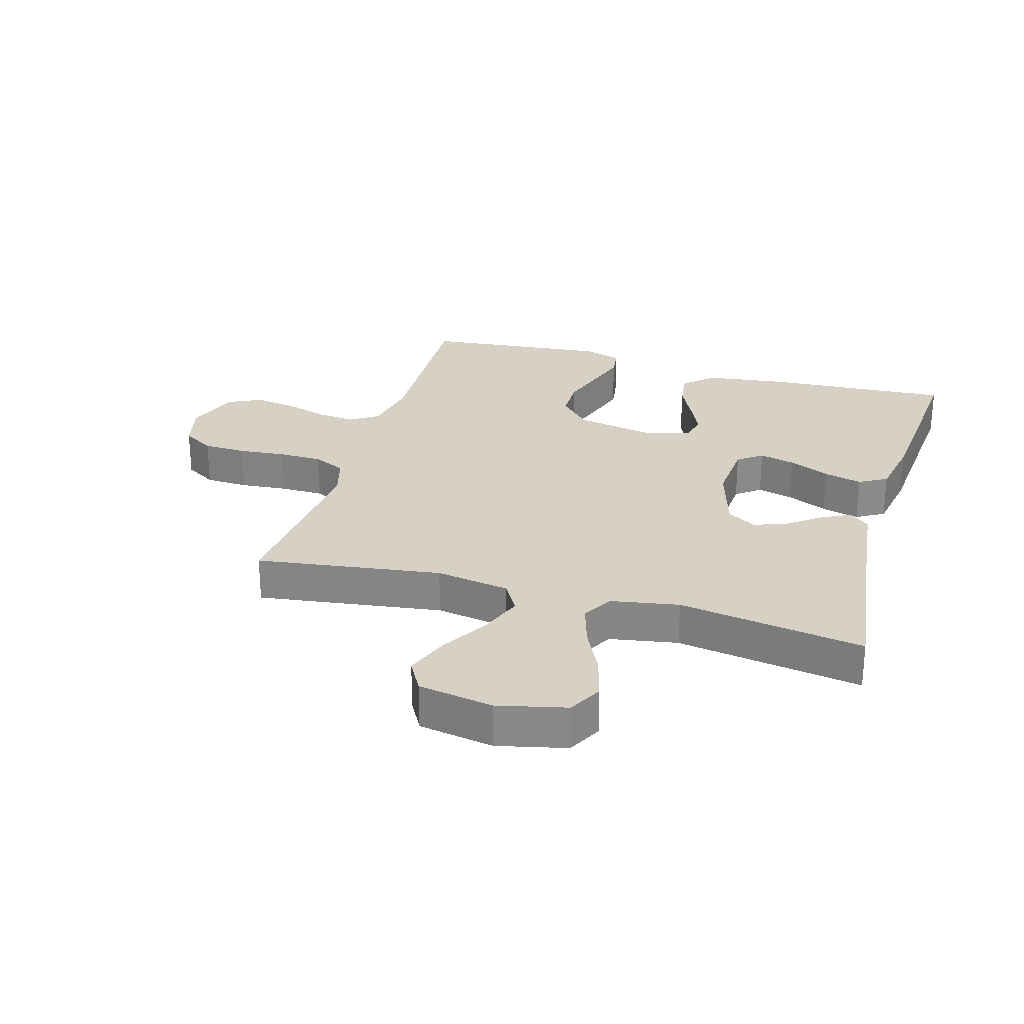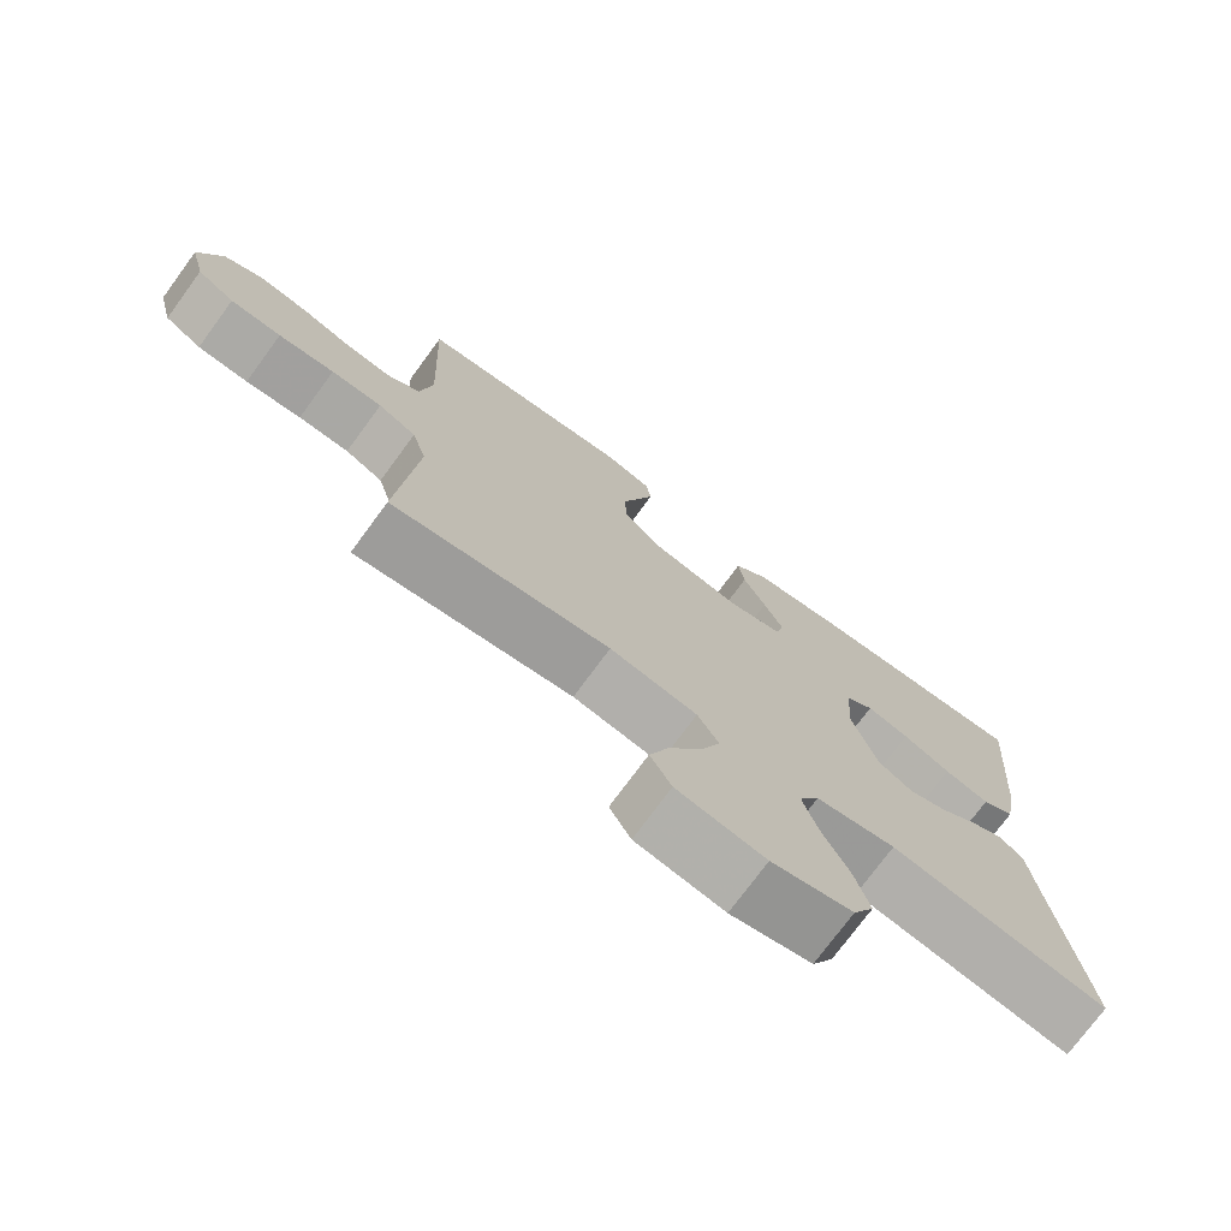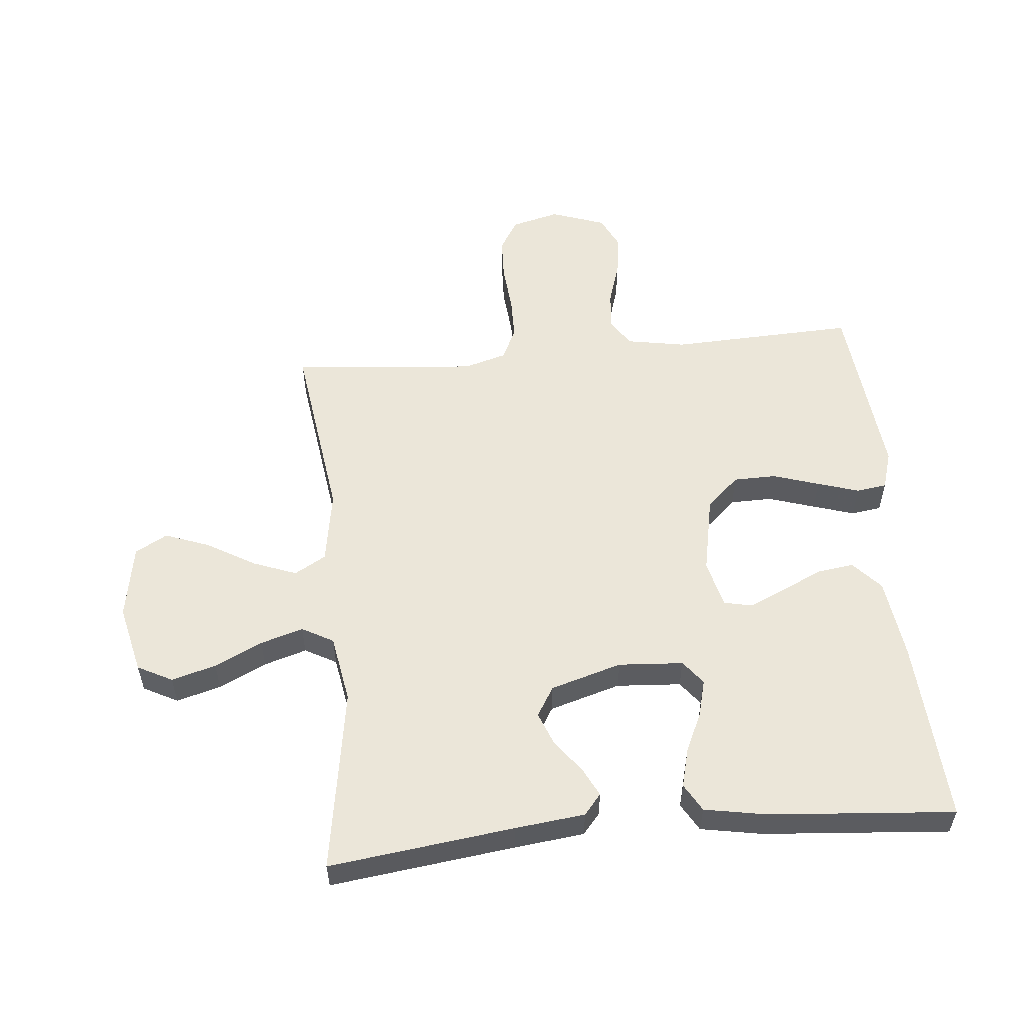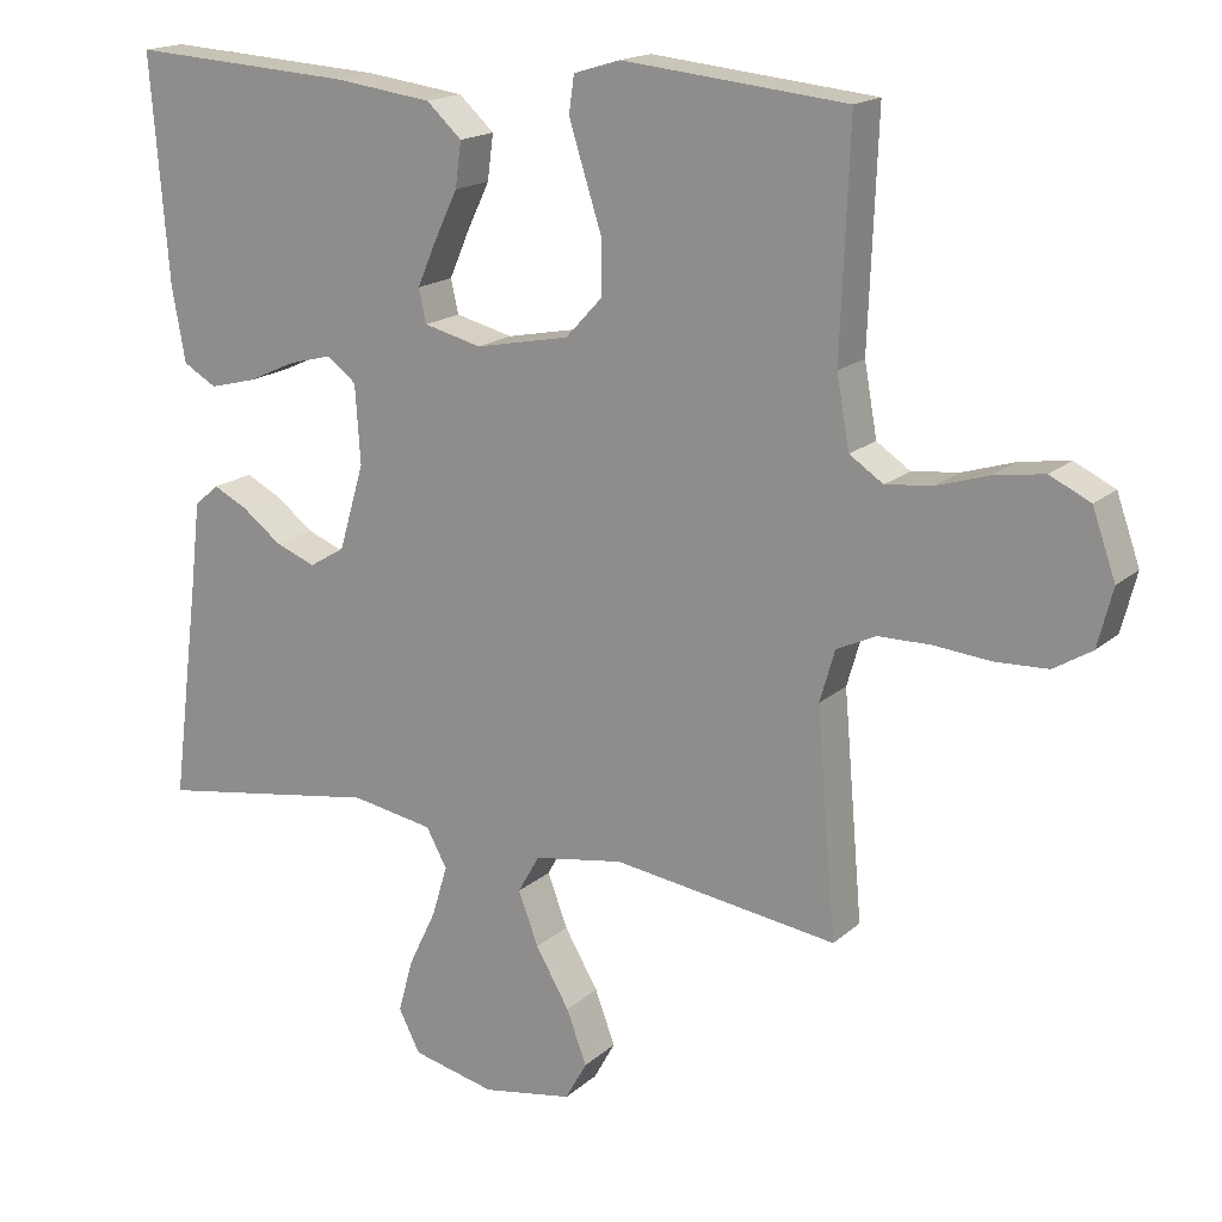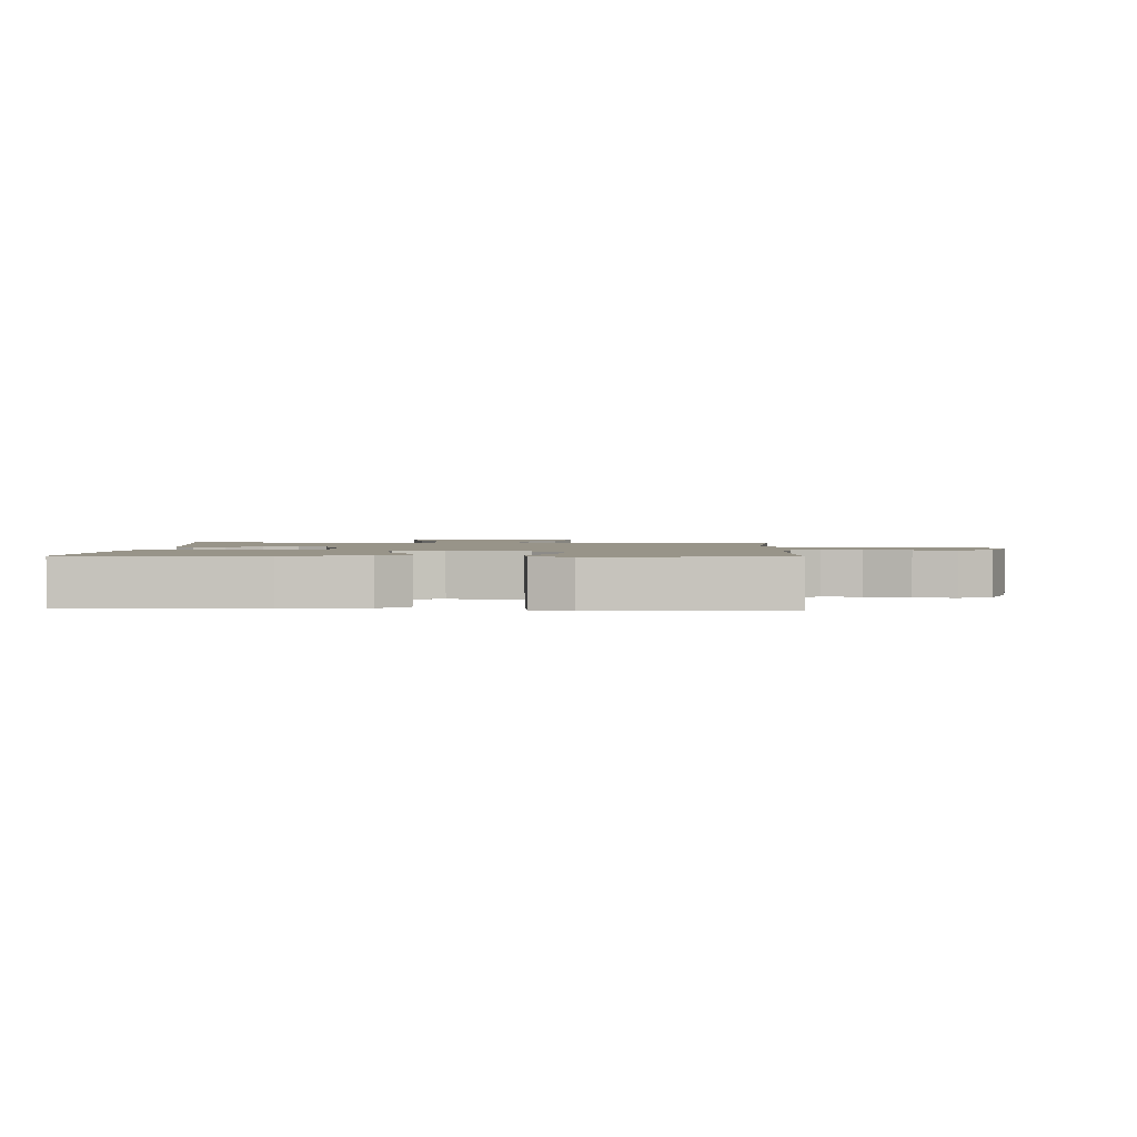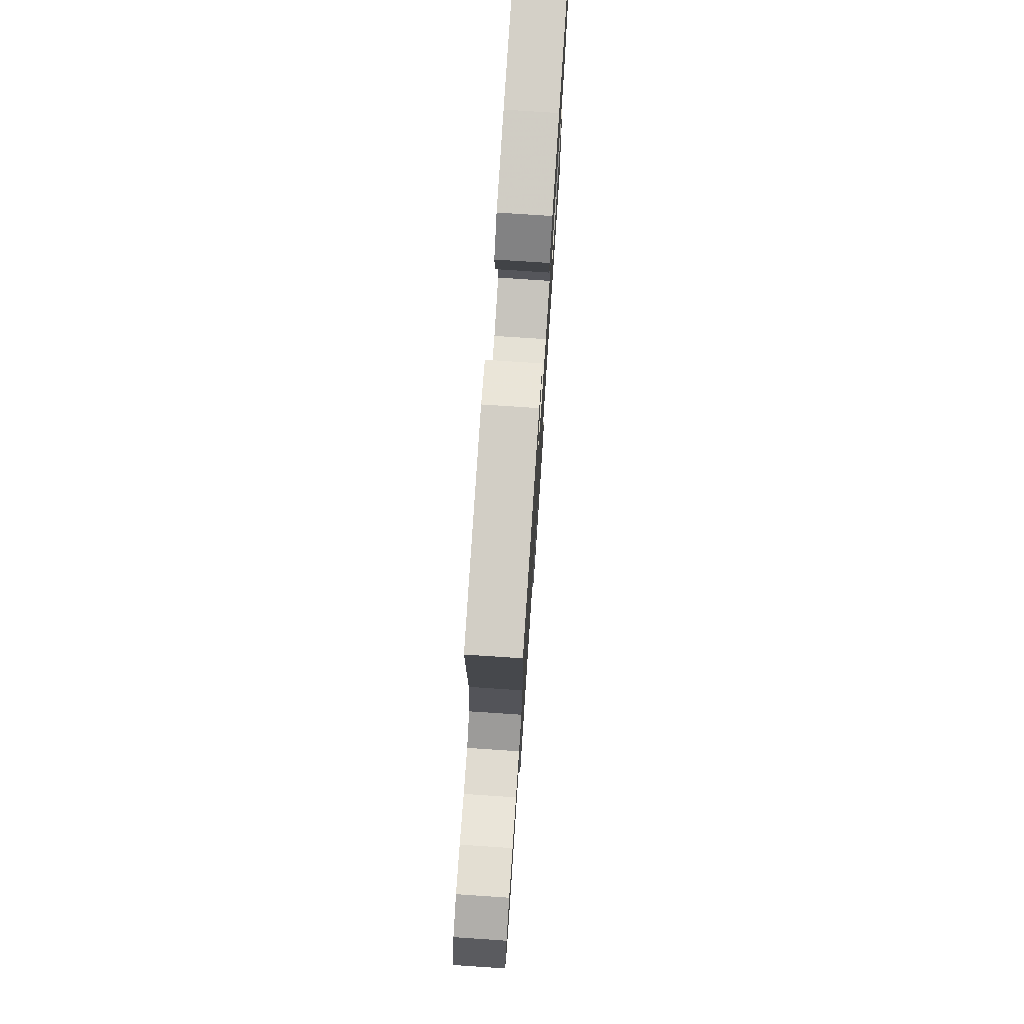
<metadata>
{"format":"obj","ext":"obj","renderer":"f3d","projection":"perspective","resolution":1024,"background":"white","views":[{"elev":26.8,"azim":-163.8,"up":"+Y"},{"elev":-74.6,"azim":143.7,"up":"+Z"},{"elev":55.3,"azim":-95.4,"up":"+Y"},{"elev":17.2,"azim":31.3,"up":"+Z"},{"elev":1.7,"azim":2.1,"up":"+Y"},{"elev":76.4,"azim":93.8,"up":"+Z"}]}
</metadata>
<code>
v 0.5 0.07 -0.5
v 0.2 0.07 -0.458
v 0.08 0.07 -0.478
v 0.051 0.07 -0.529
v 0.078 0.07 -0.6
v 0.123 0.07 -0.677
v 0.15 0.07 -0.749
v 0.121 0.07 -0.801
v 0 0.07 -0.822
v -0.111 0.07 -0.796
v -0.14 0.07 -0.74
v -0.12 0.07 -0.668
v -0.083 0.07 -0.591
v -0.062 0.07 -0.522
v -0.09 0.07 -0.471
v -0.2 0.07 -0.452
v -0.5 0.07 -0.5
v -0.462 0.07 -0.2
v -0.449 0.07 -0.088
v -0.416 0.07 -0.06
v -0.37 0.07 -0.083
v -0.317 0.07 -0.123
v -0.263 0.07 -0.144
v -0.215 0.07 -0.115
v -0.181 0.07 0
v -0.188 0.07 0.105
v -0.227 0.07 0.135
v -0.285 0.07 0.12
v -0.351 0.07 0.09
v -0.413 0.07 0.074
v -0.458 0.07 0.1
v -0.476 0.07 0.2
v -0.5 0.07 0.5
v -0.2 0.07 0.482
v -0.069 0.07 0.465
v -0.022 0.07 0.422
v -0.03 0.07 0.362
v -0.061 0.07 0.297
v -0.087 0.07 0.237
v -0.077 0.07 0.192
v 0 0.07 0.173
v 0.126 0.07 0.198
v 0.175 0.07 0.251
v 0.176 0.07 0.32
v 0.152 0.07 0.395
v 0.131 0.07 0.462
v 0.138 0.07 0.511
v 0.2 0.07 0.53
v 0.5 0.07 0.5
v 0.488 0.07 0.2
v 0.505 0.07 0.105
v 0.55 0.07 0.075
v 0.613 0.07 0.082
v 0.683 0.07 0.104
v 0.749 0.07 0.114
v 0.803 0.07 0.088
v 0.834 0.07 0
v 0.814 0.07 -0.078
v 0.763 0.07 -0.109
v 0.693 0.07 -0.112
v 0.616 0.07 -0.105
v 0.546 0.07 -0.106
v 0.494 0.07 -0.131
v 0.474 0.07 -0.2
v 0.5 0 -0.5
v 0.2 0 -0.458
v 0.08 0 -0.478
v 0.051 0 -0.529
v 0.078 0 -0.6
v 0.123 0 -0.677
v 0.15 0 -0.749
v 0.121 0 -0.801
v 0 0 -0.822
v -0.111 0 -0.796
v -0.14 0 -0.74
v -0.12 0 -0.668
v -0.083 0 -0.591
v -0.062 0 -0.522
v -0.09 0 -0.471
v -0.2 0 -0.452
v -0.5 0 -0.5
v -0.462 0 -0.2
v -0.449 0 -0.088
v -0.416 0 -0.06
v -0.37 0 -0.083
v -0.317 0 -0.123
v -0.263 0 -0.144
v -0.215 0 -0.115
v -0.181 0 0
v -0.188 0 0.105
v -0.227 0 0.135
v -0.285 0 0.12
v -0.351 0 0.09
v -0.413 0 0.074
v -0.458 0 0.1
v -0.476 0 0.2
v -0.5 0 0.5
v -0.2 0 0.482
v -0.069 0 0.465
v -0.022 0 0.422
v -0.03 0 0.362
v -0.061 0 0.297
v -0.087 0 0.237
v -0.077 0 0.192
v 0 0 0.173
v 0.126 0 0.198
v 0.175 0 0.251
v 0.176 0 0.32
v 0.152 0 0.395
v 0.131 0 0.462
v 0.138 0 0.511
v 0.2 0 0.53
v 0.5 0 0.5
v 0.488 0 0.2
v 0.505 0 0.105
v 0.55 0 0.075
v 0.613 0 0.082
v 0.683 0 0.104
v 0.749 0 0.114
v 0.803 0 0.088
v 0.834 0 0
v 0.814 0 -0.078
v 0.763 0 -0.109
v 0.693 0 -0.112
v 0.616 0 -0.105
v 0.546 0 -0.106
v 0.494 0 -0.131
v 0.474 0 -0.2
f 58 59 60 61
f 58 61 62
f 57 58 62
f 56 57 62
f 53 54 55 56
f 52 53 56 62
f 51 52 62 63
f 47 48 49 50
f 44 45 46 47
f 44 47 50 51
f 35 36 37 38
f 35 38 39
f 34 35 39
f 33 34 39 40
f 31 32 33 40
f 28 29 30 31
f 27 28 31 40
f 19 20 21 22
f 18 19 22 23
f 16 17 18 23
f 15 16 23 24
f 10 11 12 13
f 10 13 14
f 9 10 14
f 8 9 14
f 5 6 7 8
f 4 5 8 14
f 3 4 14 15
f 64 1 2
f 43 44 51 63
f 42 43 63 64
f 41 42 64 2
f 26 27 40 41
f 25 26 41 2
f 15 24 25
f 2 3 15 25
f 125 124 123 122
f 126 125 122
f 126 122 121
f 126 121 120
f 120 119 118 117
f 126 120 117 116
f 127 126 116 115
f 114 113 112 111
f 111 110 109 108
f 115 114 111 108
f 102 101 100 99
f 103 102 99
f 103 99 98
f 104 103 98 97
f 104 97 96 95
f 95 94 93 92
f 104 95 92 91
f 86 85 84 83
f 87 86 83 82
f 87 82 81 80
f 88 87 80 79
f 77 76 75 74
f 78 77 74
f 78 74 73
f 78 73 72
f 72 71 70 69
f 78 72 69 68
f 79 78 68 67
f 66 65 128
f 127 115 108 107
f 128 127 107 106
f 66 128 106 105
f 105 104 91 90
f 66 105 90 89
f 89 88 79
f 89 79 67 66
f 1 65 66 2
f 2 66 67 3
f 3 67 68 4
f 4 68 69 5
f 5 69 70 6
f 6 70 71 7
f 7 71 72 8
f 8 72 73 9
f 9 73 74 10
f 10 74 75 11
f 11 75 76 12
f 12 76 77 13
f 13 77 78 14
f 14 78 79 15
f 15 79 80 16
f 16 80 81 17
f 17 81 82 18
f 18 82 83 19
f 19 83 84 20
f 20 84 85 21
f 21 85 86 22
f 22 86 87 23
f 23 87 88 24
f 24 88 89 25
f 25 89 90 26
f 26 90 91 27
f 27 91 92 28
f 28 92 93 29
f 29 93 94 30
f 30 94 95 31
f 31 95 96 32
f 32 96 97 33
f 33 97 98 34
f 34 98 99 35
f 35 99 100 36
f 36 100 101 37
f 37 101 102 38
f 38 102 103 39
f 39 103 104 40
f 40 104 105 41
f 41 105 106 42
f 42 106 107 43
f 43 107 108 44
f 44 108 109 45
f 45 109 110 46
f 46 110 111 47
f 47 111 112 48
f 48 112 113 49
f 49 113 114 50
f 50 114 115 51
f 51 115 116 52
f 52 116 117 53
f 53 117 118 54
f 54 118 119 55
f 55 119 120 56
f 56 120 121 57
f 57 121 122 58
f 58 122 123 59
f 59 123 124 60
f 60 124 125 61
f 61 125 126 62
f 62 126 127 63
f 63 127 128 64
f 64 128 65 1

</code>
